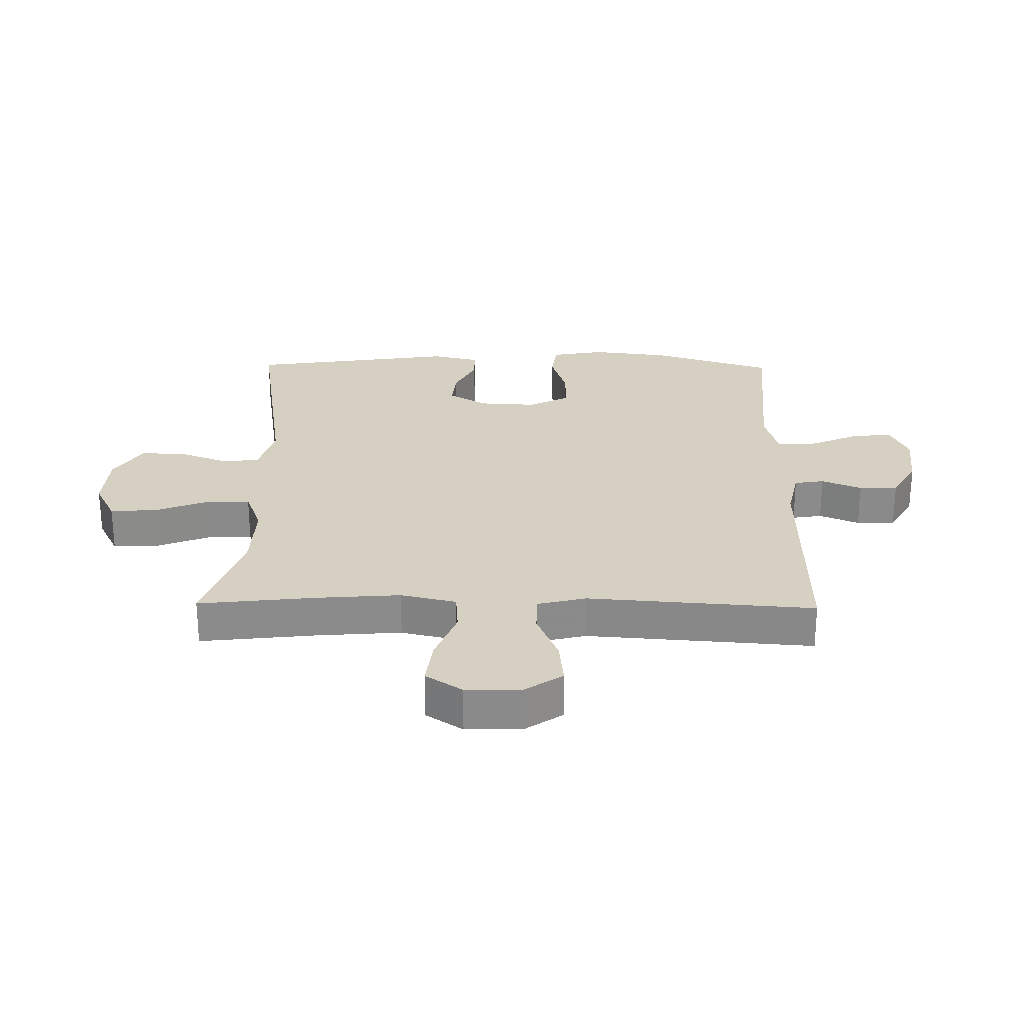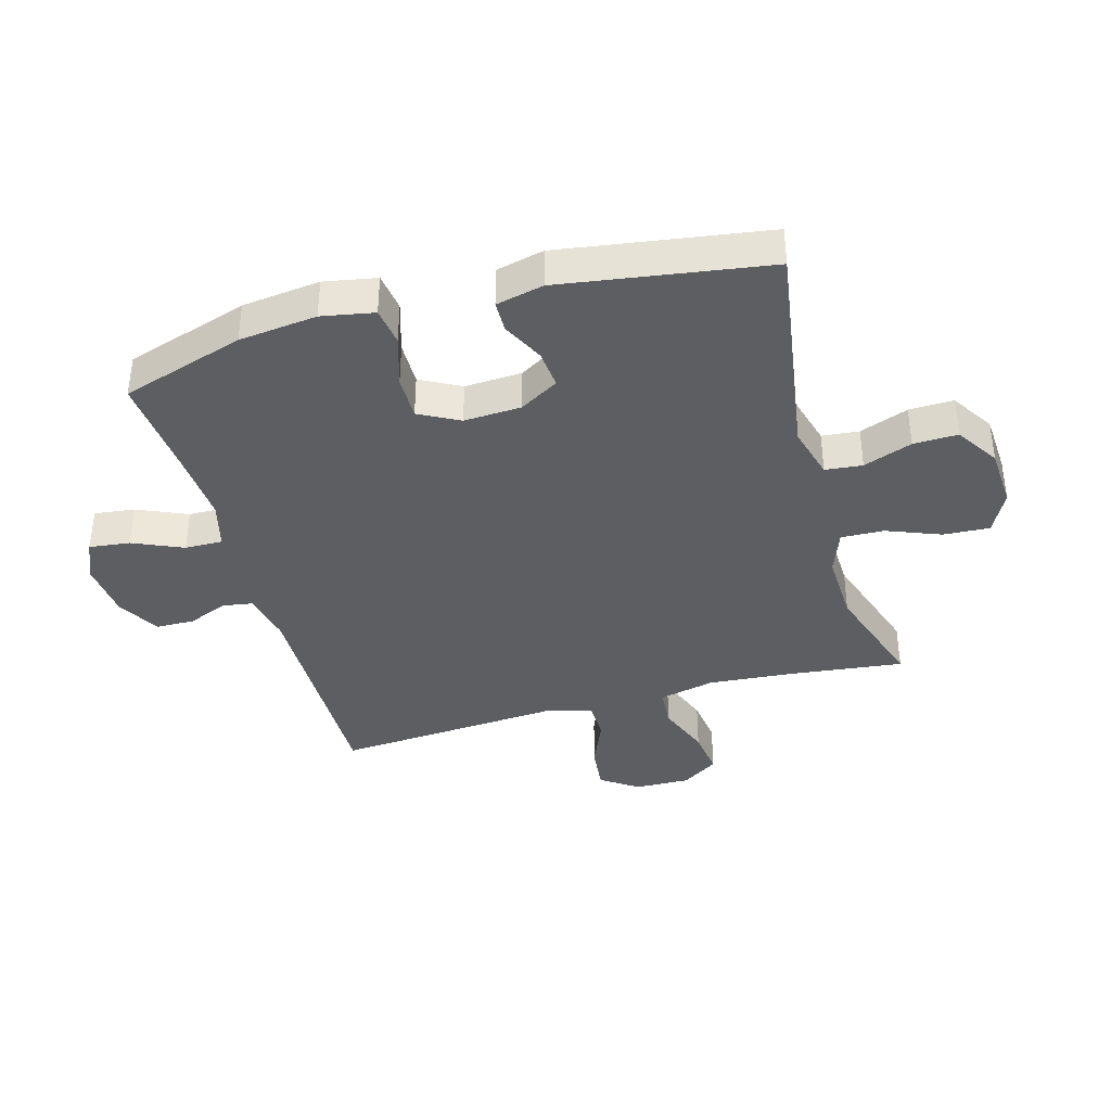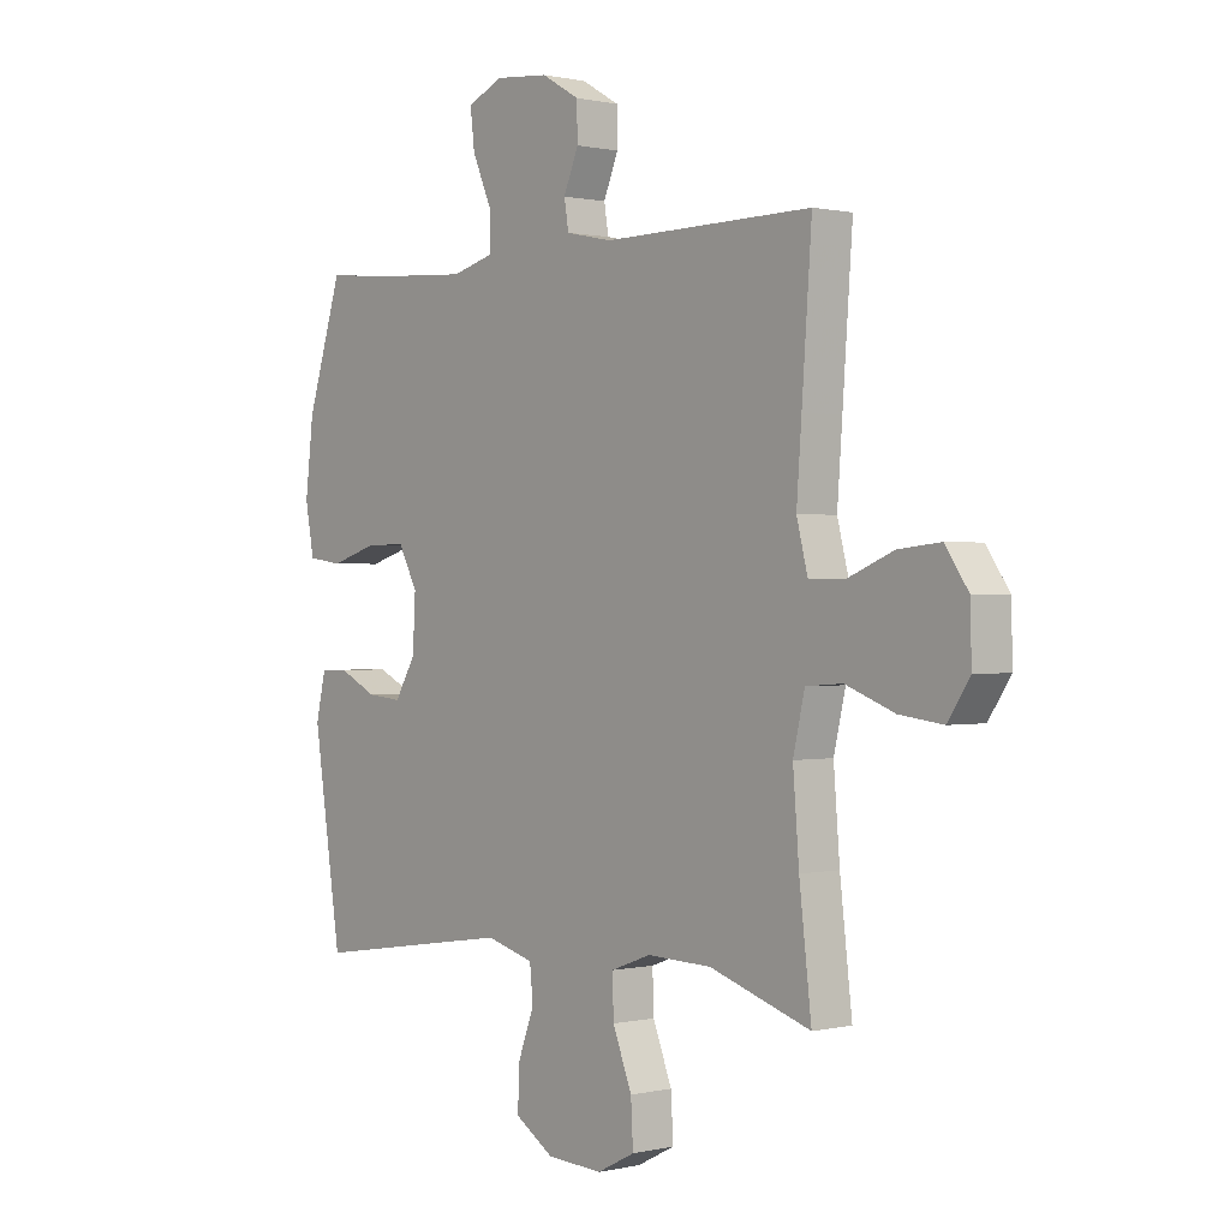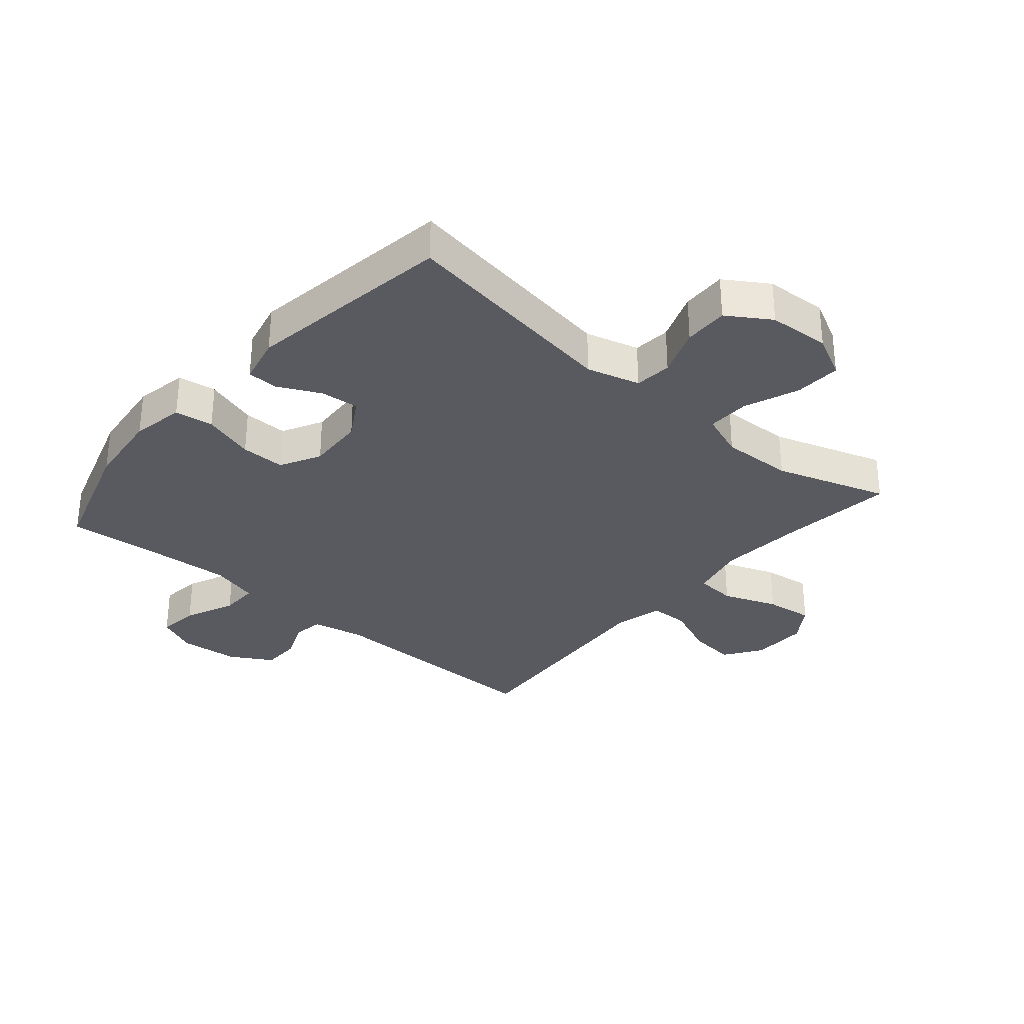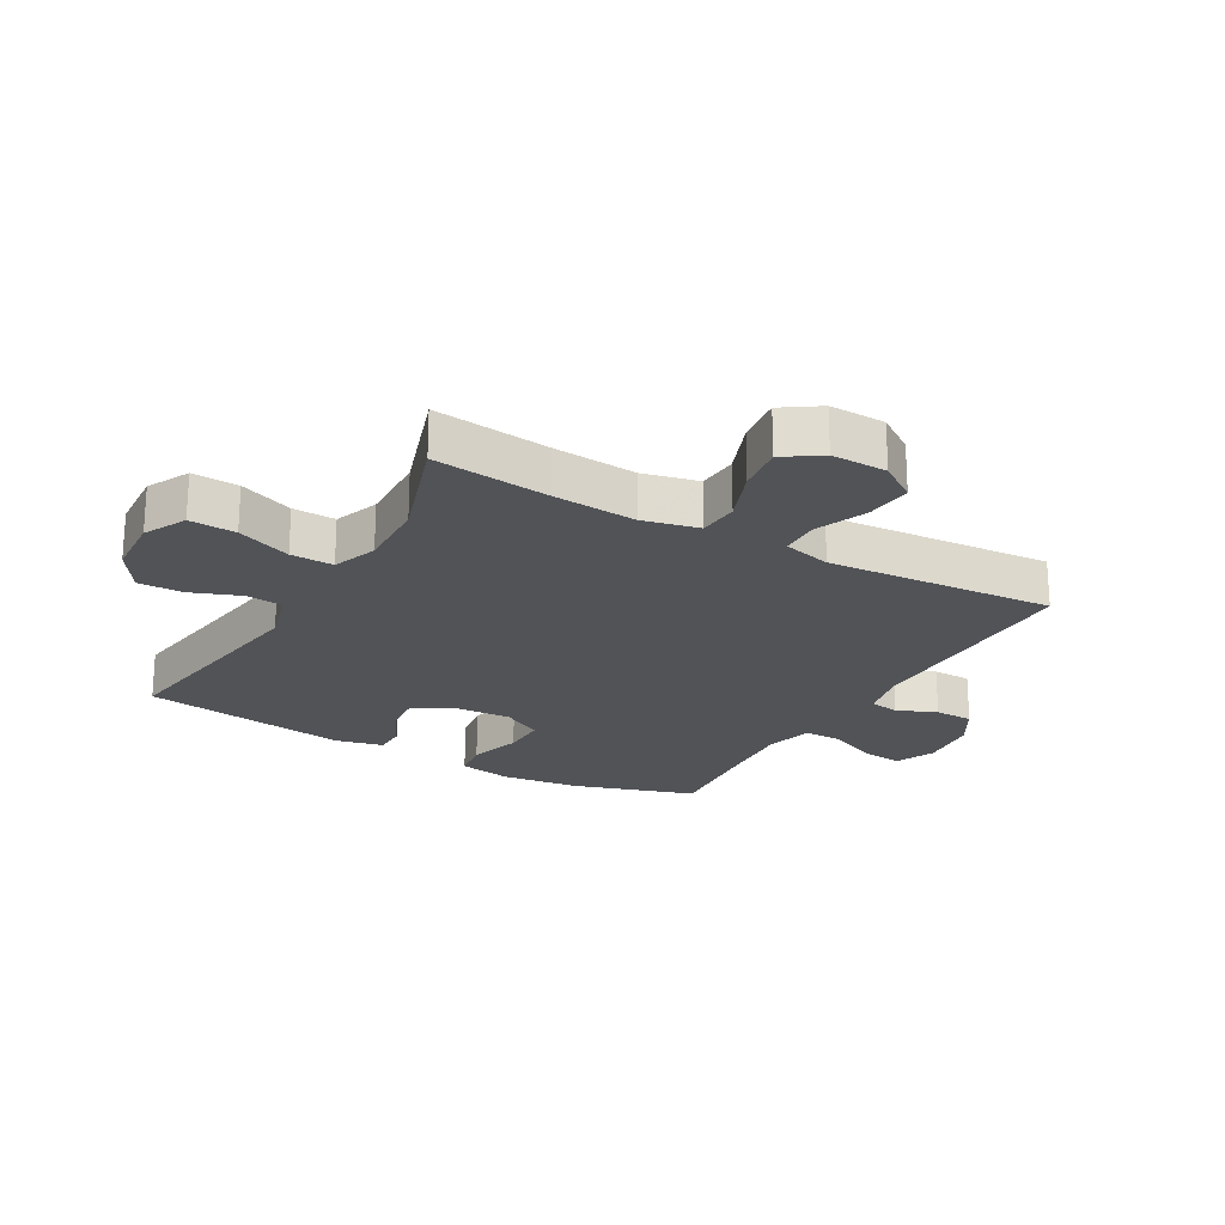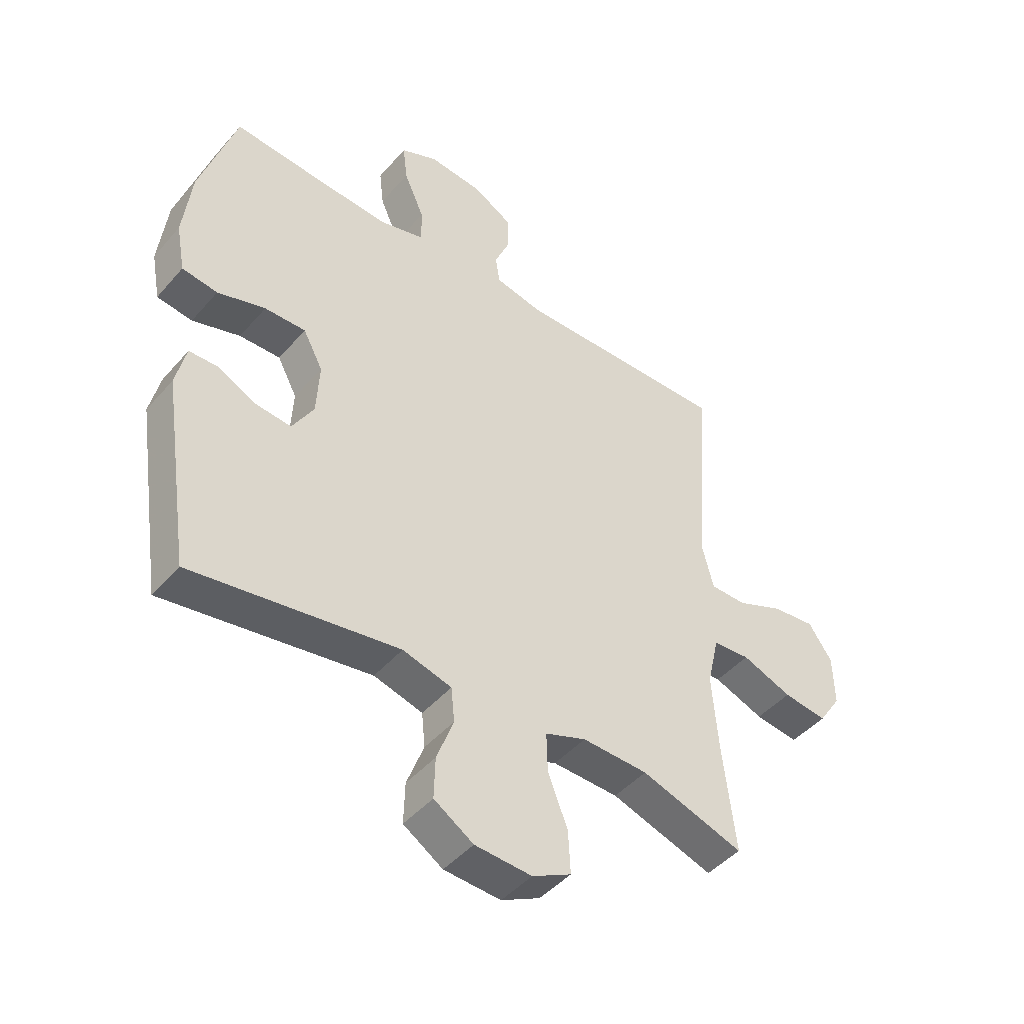
<metadata>
{"format":"obj","ext":"obj","renderer":"f3d","projection":"perspective","resolution":1024,"background":"white","views":[{"elev":26.5,"azim":-89.1,"up":"+Y"},{"elev":-38.2,"azim":105.7,"up":"+Y"},{"elev":0.5,"azim":-130.5,"up":"+Z"},{"elev":-31.9,"azim":139.4,"up":"+Y"},{"elev":-22.2,"azim":-119.6,"up":"+Y"},{"elev":-45.5,"azim":141.9,"up":"+Z"}]}
</metadata>
<code>
v 0.5 0.07 -0.5
v 0.133 0.07 -0.444
v 0.046 0.07 -0.468
v 0.04 0.07 -0.529
v 0.07 0.07 -0.609
v 0.072 0.07 -0.682
v 0.002 0.07 -0.727
v -0.099 0.07 -0.733
v -0.168 0.07 -0.698
v -0.164 0.07 -0.622
v -0.129 0.07 -0.533
v -0.127 0.07 -0.463
v -0.2 0.07 -0.436
v -0.317 0.07 -0.44
v -0.5 0.07 -0.5
v -0.478 0.07 -0.31
v -0.467 0.07 -0.172
v -0.488 0.07 -0.081
v -0.554 0.07 -0.076
v -0.643 0.07 -0.11
v -0.721 0.07 -0.12
v -0.761 0.07 -0.06
v -0.759 0.07 0.031
v -0.717 0.07 0.092
v -0.641 0.07 0.084
v -0.557 0.07 0.049
v -0.493 0.07 0.05
v -0.473 0.07 0.129
v -0.482 0.07 0.252
v -0.5 0.07 0.5
v -0.12 0.07 0.495
v -0.036 0.07 0.513
v -0.028 0.07 0.562
v -0.055 0.07 0.627
v -0.054 0.07 0.69
v 0.015 0.07 0.73
v 0.112 0.07 0.739
v 0.177 0.07 0.71
v 0.169 0.07 0.643
v 0.133 0.07 0.561
v 0.132 0.07 0.499
v 0.21 0.07 0.478
v 0.334 0.07 0.486
v 0.5 0.07 0.5
v 0.564 0.07 0.298
v 0.579 0.07 0.17
v 0.563 0.07 0.084
v 0.5 0.07 0.075
v 0.415 0.07 0.101
v 0.342 0.07 0.102
v 0.307 0.07 0.036
v 0.312 0.07 -0.058
v 0.35 0.07 -0.122
v 0.413 0.07 -0.116
v 0.482 0.07 -0.082
v 0.533 0.07 -0.083
v 0.551 0.07 -0.161
v 0.5 0 -0.5
v 0.133 0 -0.444
v 0.046 0 -0.468
v 0.04 0 -0.529
v 0.07 0 -0.609
v 0.072 0 -0.682
v 0.002 0 -0.727
v -0.099 0 -0.733
v -0.168 0 -0.698
v -0.164 0 -0.622
v -0.129 0 -0.533
v -0.127 0 -0.463
v -0.2 0 -0.436
v -0.317 0 -0.44
v -0.5 0 -0.5
v -0.478 0 -0.31
v -0.467 0 -0.172
v -0.488 0 -0.081
v -0.554 0 -0.076
v -0.643 0 -0.11
v -0.721 0 -0.12
v -0.761 0 -0.06
v -0.759 0 0.031
v -0.717 0 0.092
v -0.641 0 0.084
v -0.557 0 0.049
v -0.493 0 0.05
v -0.473 0 0.129
v -0.482 0 0.252
v -0.5 0 0.5
v -0.12 0 0.495
v -0.036 0 0.513
v -0.028 0 0.562
v -0.055 0 0.627
v -0.054 0 0.69
v 0.015 0 0.73
v 0.112 0 0.739
v 0.177 0 0.71
v 0.169 0 0.643
v 0.133 0 0.561
v 0.132 0 0.499
v 0.21 0 0.478
v 0.334 0 0.486
v 0.5 0 0.5
v 0.564 0 0.298
v 0.579 0 0.17
v 0.563 0 0.084
v 0.5 0 0.075
v 0.415 0 0.101
v 0.342 0 0.102
v 0.307 0 0.036
v 0.312 0 -0.058
v 0.35 0 -0.122
v 0.413 0 -0.116
v 0.482 0 -0.082
v 0.533 0 -0.083
v 0.551 0 -0.161
f 54 55 56 57
f 53 54 57 1
f 52 53 1 2
f 51 52 2 3
f 46 47 48 49
f 46 49 50
f 43 44 45 46
f 42 43 46 50
f 41 42 50 51
f 37 38 39 40
f 37 40 41
f 36 37 41
f 33 34 35 36
f 32 33 36 41
f 31 32 41 51
f 28 29 30 31
f 27 28 31 51
f 23 24 25 26
f 19 20 21 22
f 18 19 22 23
f 14 15 16
f 13 14 16 17
f 12 13 17 18
f 8 9 10 11
f 8 11 12
f 7 8 12
f 4 5 6 7
f 3 4 7 12
f 51 3 12 18
f 26 27 51
f 18 23 26 51
f 114 113 112 111
f 58 114 111 110
f 59 58 110 109
f 60 59 109 108
f 106 105 104 103
f 107 106 103
f 103 102 101 100
f 107 103 100 99
f 108 107 99 98
f 97 96 95 94
f 98 97 94
f 98 94 93
f 93 92 91 90
f 98 93 90 89
f 108 98 89 88
f 88 87 86 85
f 108 88 85 84
f 83 82 81 80
f 79 78 77 76
f 80 79 76 75
f 73 72 71
f 74 73 71 70
f 75 74 70 69
f 68 67 66 65
f 69 68 65
f 69 65 64
f 64 63 62 61
f 69 64 61 60
f 75 69 60 108
f 108 84 83
f 108 83 80 75
f 1 58 59 2
f 2 59 60 3
f 3 60 61 4
f 4 61 62 5
f 5 62 63 6
f 6 63 64 7
f 7 64 65 8
f 8 65 66 9
f 9 66 67 10
f 10 67 68 11
f 11 68 69 12
f 12 69 70 13
f 13 70 71 14
f 14 71 72 15
f 15 72 73 16
f 16 73 74 17
f 17 74 75 18
f 18 75 76 19
f 19 76 77 20
f 20 77 78 21
f 21 78 79 22
f 22 79 80 23
f 23 80 81 24
f 24 81 82 25
f 25 82 83 26
f 26 83 84 27
f 27 84 85 28
f 28 85 86 29
f 29 86 87 30
f 30 87 88 31
f 31 88 89 32
f 32 89 90 33
f 33 90 91 34
f 34 91 92 35
f 35 92 93 36
f 36 93 94 37
f 37 94 95 38
f 38 95 96 39
f 39 96 97 40
f 40 97 98 41
f 41 98 99 42
f 42 99 100 43
f 43 100 101 44
f 44 101 102 45
f 45 102 103 46
f 46 103 104 47
f 47 104 105 48
f 48 105 106 49
f 49 106 107 50
f 50 107 108 51
f 51 108 109 52
f 52 109 110 53
f 53 110 111 54
f 54 111 112 55
f 55 112 113 56
f 56 113 114 57
f 57 114 58 1

</code>
